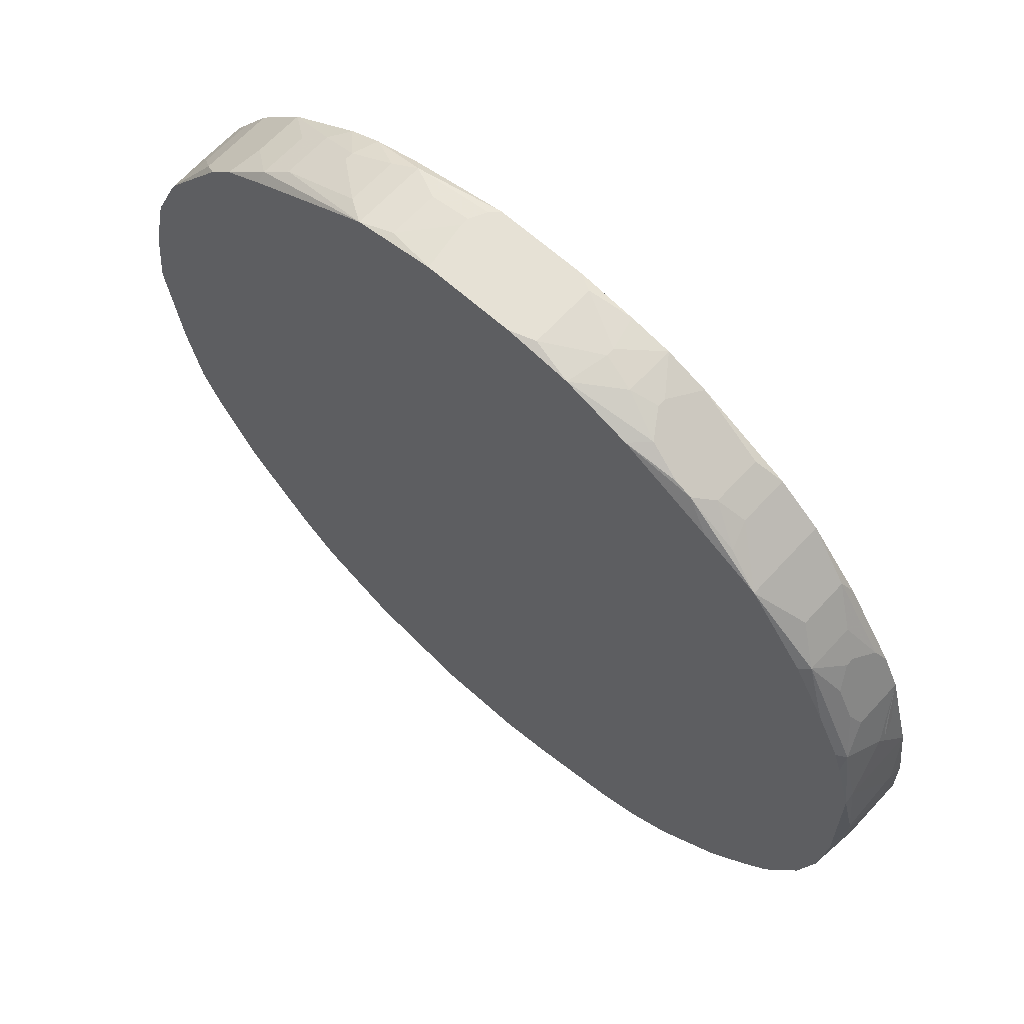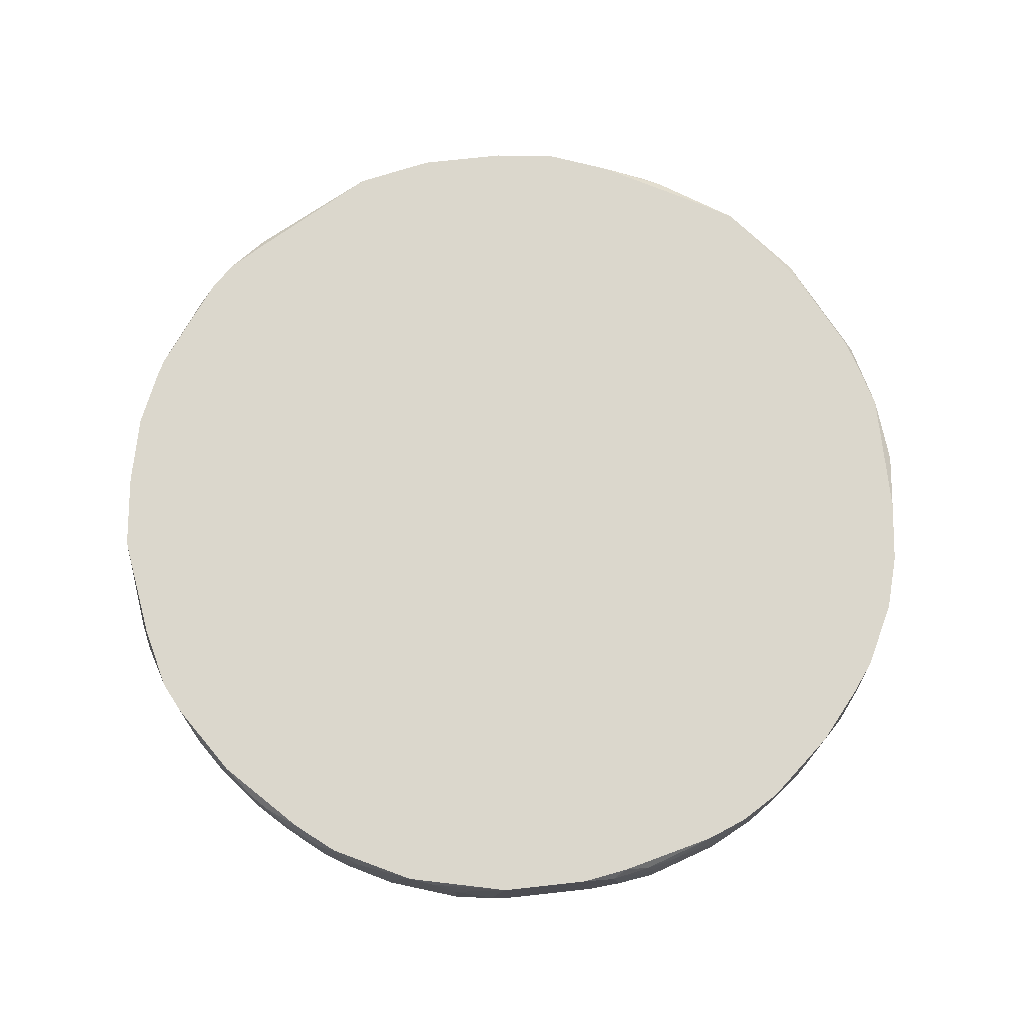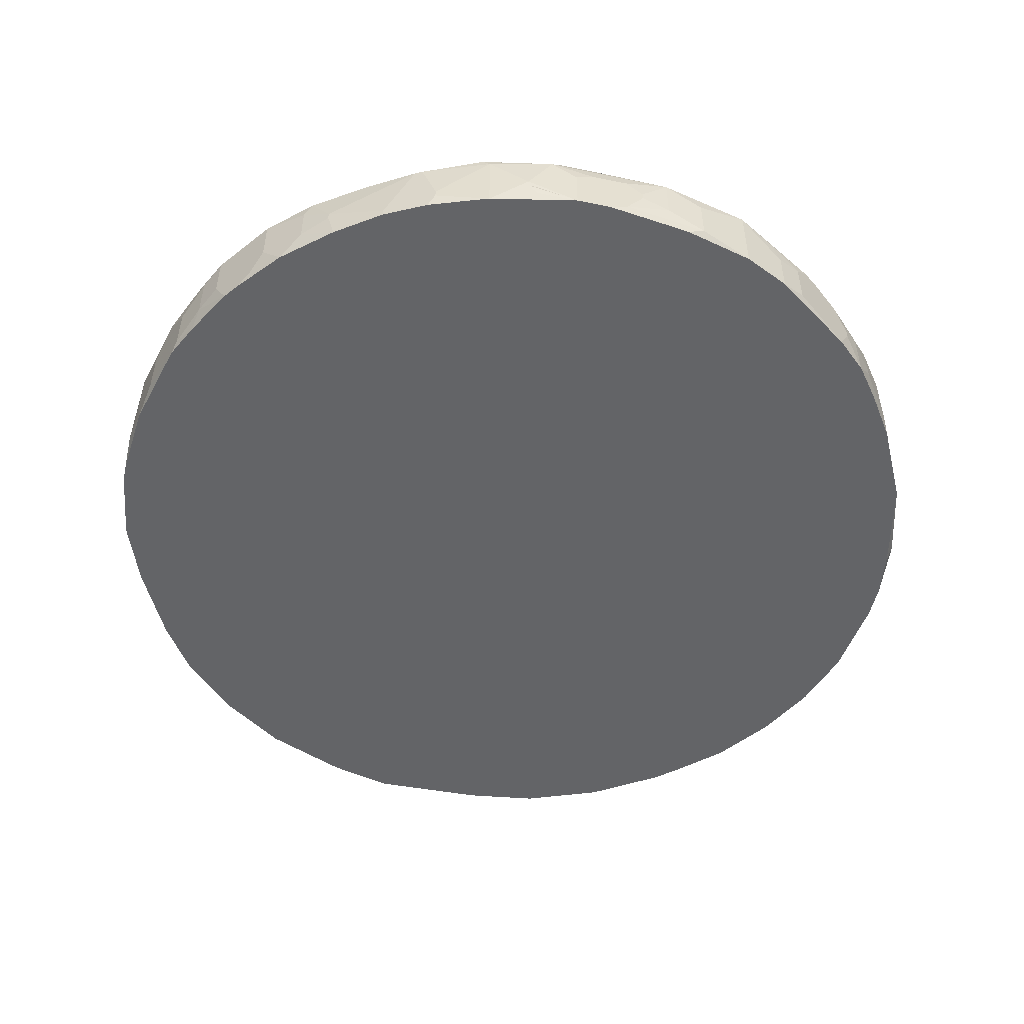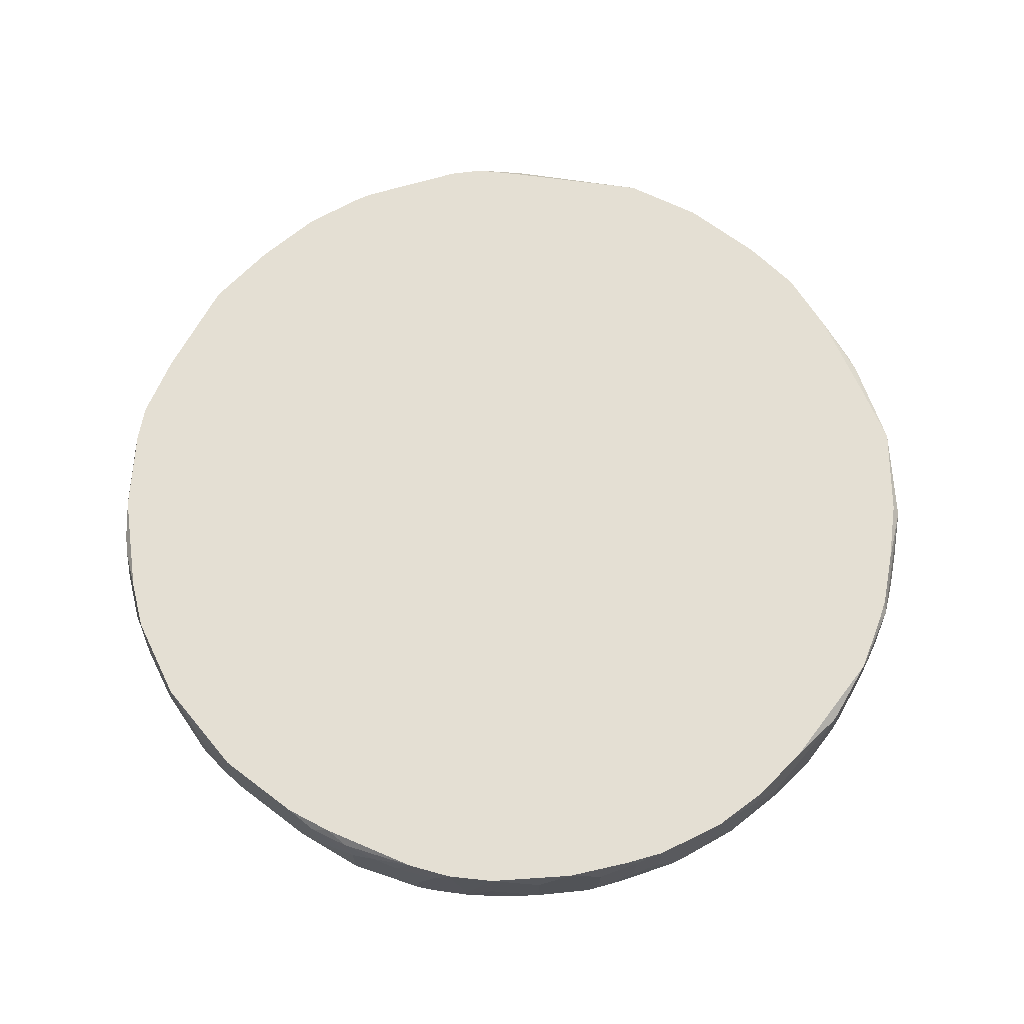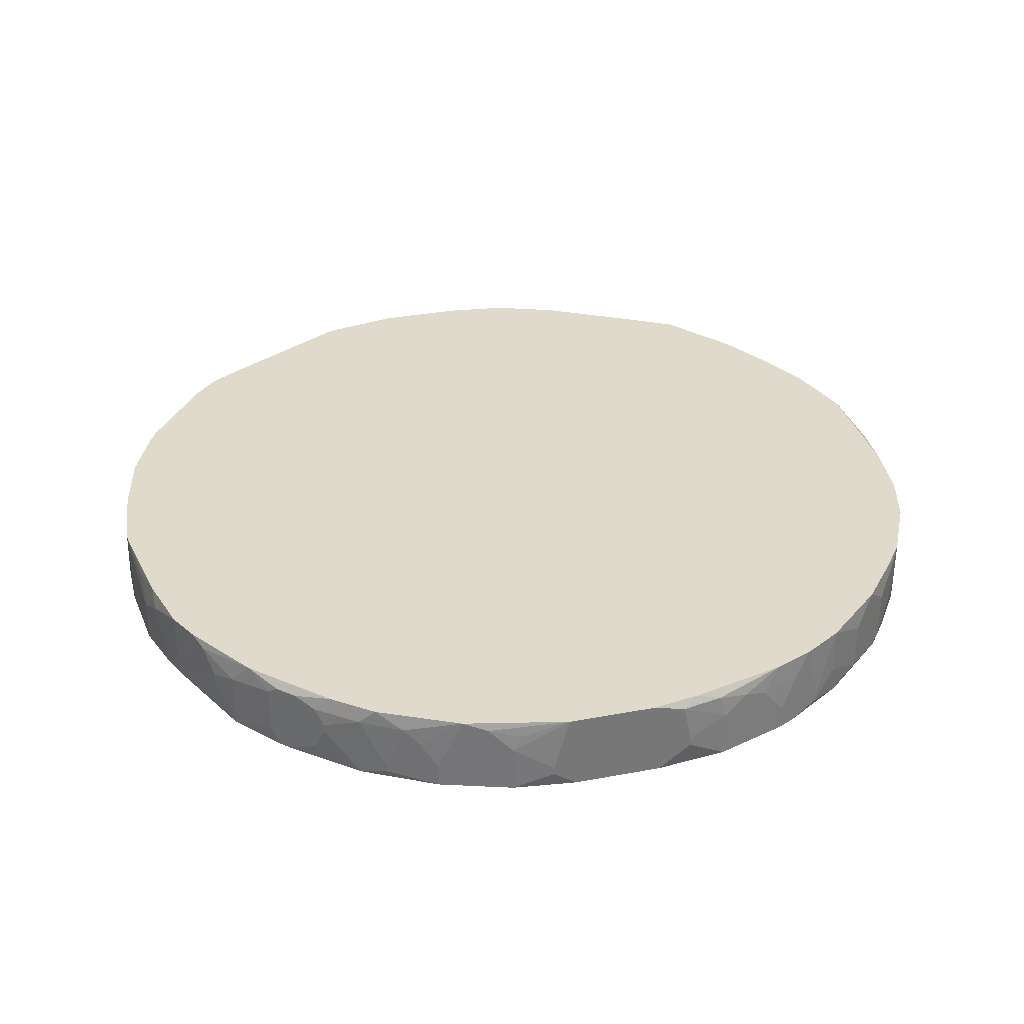
<metadata>
{"format":"obj","ext":"obj","renderer":"f3d","projection":"perspective","resolution":1024,"background":"white","views":[{"elev":64.2,"azim":-137.7,"up":"+Z"},{"elev":73.2,"azim":173.7,"up":"+Y"},{"elev":-51.2,"azim":-76.2,"up":"+Y"},{"elev":66.6,"azim":-142.7,"up":"+Y"},{"elev":33.0,"azim":165.4,"up":"+Y"}]}
</metadata>
<code>
v -0.05897 0.06 -0.003609
v 0.05894 0.07053 0.0006025
v 0.05894 0.07053 -0.0004504
v -0.05897 0.06105 -0.003609
v 0.05894 0.06526 0.002708
v 0.05894 0.06526 -0.003609
v 0.05894 0.06421 -0.003609
v 0.05894 0.0621 0.003761
v 0.05894 0.06105 0.003761
v 0.05894 0.06105 -0.002556
v 0.05894 0.06 0.0006025
v 0.05894 0.06 -0.0004504
v -0.05897 0.06 0.002708
v 0.05789 0.07053 0.01008
v 0.05789 0.06947 0.01113
v 0.05789 0.06947 -0.008873
v 0.05789 0.06631 -0.01203
v 0.05789 0.06421 0.01218
v 0.05789 0.06316 0.01218
v 0.05789 0.0621 -0.01203
v 0.05789 0.06 0.01113
v 0.05789 0.06 -0.01098
v 0.05684 0.07053 -0.01414
v 0.05684 0.06842 0.0164
v 0.05684 0.06737 0.0164
v 0.05684 0.06842 -0.01624
v 0.05684 0.06737 -0.01624
v 0.05684 0.06 0.01534
v 0.05579 0.07053 0.01955
v 0.05579 0.0621 0.01955
v 0.05579 0.06105 -0.0194
v 0.05473 0.07053 -0.02256
v 0.05473 0.06631 0.02271
v 0.05473 0.06421 -0.02256
v 0.05473 0.06 0.02271
v 0.05473 0.06 -0.02045
v -0.05897 0.0621 0.003761
v 0.05368 0.06947 0.02482
v 0.05368 0.06316 -0.02467
v -0.05897 0.06316 0.003761
v 0.05263 0.07053 0.02692
v 0.05263 0.07053 -0.02677
v 0.05157 0.07053 0.02903
v 0.05157 0.06947 -0.02888
v 0.05157 0.06316 -0.02888
v 0.05052 0.06631 0.03113
v 0.05052 0.06631 -0.03098
v 0.05052 0.06526 -0.03098
v 0.05052 0.06 0.03113
v 0.04842 0.06737 0.03429
v 0.04842 0.06737 -0.03414
v 0.04842 0.06105 0.03429
v 0.04842 0.06 -0.03414
v 0.04631 0.07053 -0.03625
v 0.04526 0.06947 0.0385
v 0.04526 0.06 0.0385
v 0.0442 0.06842 -0.03941
v 0.0442 0.0621 -0.03941
v 0.04315 0.07053 0.04061
v 0.04315 0.06947 -0.04046
v 0.04315 0.06 -0.04046
v 0.0421 0.06 -0.04151
v 0.04105 0.06947 -0.04256
v 0.03999 0.07053 0.04377
v 0.03894 0.06842 -0.04467
v 0.03894 0.06631 0.04482
v 0.03894 0.0621 -0.04467
v 0.03894 0.06 0.04482
v 0.03789 0.06631 -0.04572
v 0.03789 0.06526 -0.04572
v 0.03683 0.07053 -0.04572
v 0.03473 0.07053 0.04693
v 0.03473 0.06947 0.04798
v 0.03473 0.06316 0.04798
v 0.03368 0.06842 -0.04888
v 0.03368 0.06 -0.04888
v 0.03157 0.07053 -0.04993
v 0.03157 0.06842 0.05009
v 0.03157 0.0621 0.05009
v 0.03052 0.0621 -0.05099
v 0.03052 0.06105 -0.05099
v 0.02947 0.06 0.05114
v 0.02841 0.06842 -0.05204
v -0.05897 0.06947 0.0006025
v 0.02631 0.06631 -0.05309
v 0.02631 0.06421 0.05324
v 0.02631 0.06316 0.05324
v -0.05897 0.06947 0.001655
v -0.05792 0.06 -0.01098
v 0.02525 0.06 0.05324
v 0.0242 0.06316 -0.05415
v 0.0242 0.06 -0.05415
v 0.02104 0.07053 -0.0552
v 0.02104 0.06842 0.05535
v 0.02104 0.06421 -0.0552
v 0.02104 0.0621 0.05535
v 0.01894 0.06 0.05535
v 0.01788 0.07053 0.0564
v 0.01788 0.06947 -0.05625
v 0.01788 0.06105 0.0564
v 0.01473 0.06631 -0.0573
v 0.01473 0.06 -0.0573
v 0.01367 0.06947 0.05746
v 0.01367 0.06842 -0.0573
v 0.01367 0.06316 0.05746
v 0.009461 0.06316 -0.05836
v 0.009461 0.0621 -0.05836
v 0.008408 0.06421 0.05851
v 0.008408 0.06316 0.05851
v 0.007355 0.07053 0.05851
v 0.007355 0.07053 -0.05836
v 0.007355 0.06105 0.05851
v 0.006303 0.06 0.05851
v 0.006303 0.06 -0.05836
v -0.004226 0.07053 0.05851
v -0.004226 0.07053 -0.05836
v -0.005279 0.06 0.05851
v -0.005279 0.06 -0.05836
v -0.007384 0.06947 0.05851
v -0.007384 0.06105 0.05851
v -0.008437 0.06947 -0.05836
v -0.00949 0.06421 -0.05836
v -0.00949 0.06316 -0.05836
v -0.01054 0.07053 -0.0573
v -0.05792 0.06 0.01113
v -0.01265 0.07053 0.05746
v -0.01265 0.06 0.05746
v -0.0137 0.06947 -0.0573
v -0.0137 0.06526 0.05746
v -0.0137 0.06421 0.05746
v -0.01475 0.06631 -0.0573
v -0.01475 0.06 -0.0573
v -0.01791 0.06842 -0.05625
v -0.01791 0.06631 0.0564
v -0.01791 0.06 0.0564
v -0.02107 0.07053 0.0543
v -0.02107 0.06737 -0.0552
v -0.02107 0.06631 -0.0552
v -0.02107 0.06526 0.05535
v -0.02107 0.06421 0.05535
v -0.02318 0.07053 -0.05415
v -0.02318 0.06842 0.0543
v -0.02318 0.06 0.0543
v -0.02423 0.06316 -0.05415
v -0.02423 0.06 -0.05415
v -0.02634 0.06737 -0.05309
v -0.02634 0.06 -0.05309
v -0.02739 0.06947 0.05219
v -0.02844 0.07053 -0.05204
v -0.02949 0.06947 0.05114
v -0.03055 0.0621 -0.05099
v -0.03055 0.06105 -0.05099
v -0.0316 0.06737 0.05009
v -0.0316 0.06105 0.05009
v -0.03265 0.07053 0.04798
v -0.03371 0.07053 -0.04888
v -0.03371 0.06421 -0.04888
v -0.03476 0.06631 0.04798
v -0.03476 0.06 0.04798
v -0.03476 0.06 -0.04783
v -0.03581 0.06947 0.04693
v -0.03897 0.06737 -0.04467
v -0.03897 0.06105 -0.04467
v -0.04002 0.07053 0.04377
v -0.04002 0.06 0.04377
v -0.04213 0.07053 -0.04151
v -0.04423 0.06 -0.03941
v -0.04529 0.06737 0.0385
v -0.04529 0.06737 -0.03835
v -0.04529 0.06105 0.0385
v -0.04529 0.06105 -0.03835
v -0.04634 0.06 0.0364
v -0.04739 0.07053 0.03429
v -0.04739 0.07053 -0.03519
v -0.04739 0.06 -0.03519
v -0.04844 0.06947 0.03429
v -0.04844 0.06947 -0.03414
v -0.04844 0.06316 0.03429
v -0.04844 0.06316 -0.03414
v -0.05055 0.07053 -0.03098
v -0.05055 0.06526 0.03113
v -0.05055 0.06421 0.03113
v -0.05055 0.06421 -0.03098
v -0.0516 0.07053 0.02692
v -0.0516 0.06737 0.02903
v -0.0516 0.06105 0.02903
v -0.0516 0.06 -0.02888
v -0.05266 0.06105 0.02692
v -0.05266 0.06 0.02692
v -0.05266 0.06 -0.02677
v -0.05371 0.06737 0.02482
v -0.05371 0.06105 -0.02467
v -0.05476 0.07053 0.02061
v -0.05476 0.07053 -0.02256
v -0.05476 0.06631 0.02271
v -0.05476 0.06421 -0.02256
v -0.05476 0.06 0.02271
v -0.05581 0.07053 0.01745
v -0.05581 0.06947 0.01955
v -0.05581 0.06 0.0185
v -0.05581 0.06 -0.0194
v -0.05687 0.07053 -0.01519
v -0.05687 0.06842 -0.01624
v -0.05687 0.06421 0.0164
v -0.05687 0.06316 0.0164
v -0.05687 0.06316 -0.01624
v -0.05792 0.07053 0.01008
v -0.05792 0.07053 -0.006767
v -0.05792 0.06421 -0.01203
v -0.05792 0.06947 0.01113
v -0.05792 0.06631 -0.01098
v -0.05792 0.06526 -0.01203
f 196 194 187
f 81 76 92
f 50 43 55
f 38 33 29
f 192 201 196
f 59 55 43
f 102 114 107
f 151 156 149
f 145 138 132
f 167 171 163
f 160 167 163
f 31 22 36
f 31 36 53
f 17 3 6
f 10 12 22
f 16 3 17
f 16 23 3
f 14 15 2
f 14 29 15
f 24 15 29
f 24 29 33
f 70 67 76
f 62 76 67
f 46 43 50
f 49 35 43
f 49 43 46
f 41 38 29
f 41 43 35
f 41 35 33
f 41 33 38
f 190 192 196
f 190 196 187
f 190 201 192
f 128 141 124
f 128 124 121
f 128 121 131
f 123 118 132
f 137 149 141
f 137 131 132
f 137 132 138
f 175 187 179
f 175 179 171
f 175 171 167
f 157 160 163
f 157 156 151
f 157 151 152
f 157 152 160
f 147 160 152
f 147 152 145
f 183 179 187
f 180 183 187
f 180 187 194
f 58 53 61
f 75 69 70
f 75 70 76
f 20 10 22
f 20 22 31
f 20 31 27
f 21 9 19
f 5 2 15
f 5 15 8
f 25 24 33
f 25 33 35
f 25 35 30
f 25 30 19
f 18 24 25
f 18 25 19
f 18 19 9
f 18 9 8
f 18 8 15
f 18 15 24
f 52 49 46
f 52 46 50
f 52 50 55
f 52 55 56
f 52 56 49
f 122 123 132
f 122 132 131
f 122 131 121
f 144 137 138
f 144 138 145
f 144 145 152
f 144 152 151
f 144 151 149
f 133 137 141
f 133 141 128
f 133 128 131
f 133 131 137
f 65 71 63
f 65 62 67
f 65 67 70
f 65 70 69
f 65 69 75
f 80 75 76
f 80 76 81
f 80 81 92
f 80 92 91
f 95 92 102
f 7 20 17
f 7 17 6
f 7 10 20
f 11 12 10
f 11 10 7
f 11 7 6
f 11 6 3
f 11 3 2
f 11 2 5
f 11 5 8
f 11 8 9
f 11 9 21
f 28 21 19
f 28 19 30
f 28 30 35
f 73 98 78
f 103 98 110
f 93 91 92
f 93 92 95
f 146 144 149
f 146 149 137
f 146 137 144
f 51 53 58
f 51 58 57
f 60 57 58
f 60 58 61
f 60 61 62
f 60 62 65
f 60 65 63
f 60 63 71
f 202 194 203
f 199 204 195
f 211 84 208
f 211 208 202
f 66 68 56
f 66 56 55
f 66 55 59
f 66 59 64
f 66 64 73
f 72 73 64
f 72 98 73
f 94 78 98
f 100 98 103
f 100 103 105
f 116 111 106
f 116 106 107
f 116 107 114
f 116 114 118
f 116 118 123
f 116 123 122
f 116 122 121
f 116 121 124
f 83 75 80
f 101 93 95
f 101 95 102
f 101 102 107
f 101 107 106
f 101 106 111
f 177 174 166
f 177 166 169
f 177 169 171
f 177 171 179
f 177 179 183
f 177 183 180
f 177 180 174
f 162 166 156
f 162 156 157
f 162 157 163
f 162 163 171
f 162 171 169
f 162 169 166
f 54 60 71
f 54 51 57
f 54 57 60
f 26 32 23
f 26 23 16
f 26 16 17
f 26 17 20
f 26 20 27
f 34 32 26
f 34 26 27
f 34 27 31
f 88 207 208
f 88 208 84
f 198 199 193
f 198 207 199
f 210 199 207
f 210 207 88
f 210 204 199
f 206 203 194
f 206 194 196
f 206 196 201
f 109 100 105
f 136 155 150
f 191 199 195
f 77 83 93
f 77 71 65
f 77 65 75
f 77 75 83
f 85 83 80
f 85 80 91
f 85 91 93
f 85 93 83
f 99 111 93
f 99 93 101
f 44 47 51
f 44 51 54
f 44 54 42
f 44 42 32
f 44 32 34
f 44 34 45
f 48 47 44
f 48 44 45
f 48 45 53
f 48 53 51
f 48 51 47
f 39 34 31
f 39 31 53
f 39 53 45
f 39 45 34
f 40 210 88
f 89 206 201
f 112 113 100
f 112 100 109
f 108 109 105
f 108 105 103
f 108 103 110
f 97 90 100
f 97 100 113
f 86 78 94
f 184 193 199
f 184 199 176
f 184 176 173
f 185 176 199
f 185 199 191
f 185 191 195
f 164 173 176
f 164 150 155
f 104 99 101
f 104 101 111
f 104 111 99
f 125 204 210
f 125 210 40
f 125 40 37
f 212 4 84
f 212 84 211
f 212 211 202
f 212 202 203
f 143 154 159
f 127 117 120
f 127 120 130
f 127 130 135
f 115 119 120
f 115 120 117
f 115 117 113
f 115 113 112
f 115 112 109
f 115 109 108
f 115 108 110
f 115 110 98
f 115 98 72
f 115 72 64
f 115 64 59
f 115 59 43
f 115 43 41
f 115 41 29
f 115 29 14
f 115 14 2
f 115 2 3
f 115 3 23
f 115 23 32
f 115 32 42
f 115 42 54
f 115 54 71
f 115 71 77
f 115 77 93
f 115 93 111
f 115 111 116
f 115 116 124
f 115 124 141
f 115 141 149
f 115 149 156
f 115 156 166
f 115 166 174
f 115 174 180
f 115 180 194
f 115 194 202
f 115 202 208
f 115 208 207
f 115 207 198
f 115 198 193
f 115 193 184
f 115 184 173
f 115 173 164
f 115 164 155
f 115 155 136
f 115 136 126
f 115 126 119
f 142 134 126
f 142 126 136
f 129 134 135
f 129 135 130
f 129 130 120
f 129 120 119
f 129 119 126
f 129 126 134
f 82 68 79
f 74 79 68
f 74 68 66
f 74 66 73
f 74 73 78
f 74 78 79
f 181 176 185
f 186 182 181
f 186 181 185
f 186 188 189
f 172 170 186
f 172 186 189
f 172 165 170
f 178 176 181
f 178 181 182
f 178 182 186
f 178 186 170
f 168 164 176
f 168 176 178
f 168 178 170
f 168 170 165
f 168 165 164
f 197 189 188
f 197 186 185
f 197 185 195
f 197 195 204
f 197 204 125
f 13 125 37
f 13 37 40
f 13 40 88
f 13 88 84
f 13 84 4
f 13 4 1
f 13 1 89
f 13 89 201
f 13 201 190
f 13 190 187
f 13 187 175
f 13 175 167
f 13 167 160
f 13 160 147
f 13 147 145
f 13 145 132
f 13 132 118
f 13 118 114
f 13 114 102
f 13 102 92
f 13 92 76
f 13 76 62
f 13 62 61
f 13 61 53
f 13 53 36
f 13 36 22
f 13 22 12
f 13 12 11
f 13 11 21
f 13 21 28
f 13 28 35
f 13 35 49
f 13 49 56
f 13 56 68
f 13 68 82
f 13 82 90
f 13 90 97
f 13 97 113
f 13 113 117
f 13 117 127
f 13 127 135
f 13 135 143
f 13 143 159
f 13 159 165
f 13 165 172
f 13 172 189
f 13 189 197
f 13 197 125
f 209 212 203
f 209 203 206
f 209 206 89
f 209 89 1
f 209 1 4
f 209 4 212
f 158 164 165
f 158 165 159
f 148 142 136
f 148 136 150
f 148 143 142
f 140 143 135
f 87 82 79
f 87 79 78
f 87 78 86
f 87 90 82
f 200 186 197
f 153 158 159
f 153 159 154
f 153 154 143
f 153 143 148
f 153 148 150
f 139 140 135
f 139 135 134
f 139 134 142
f 139 142 143
f 139 143 140
f 96 87 86
f 96 86 94
f 96 94 98
f 96 98 100
f 96 100 90
f 96 90 87
f 205 200 197
f 205 197 188
f 205 188 186
f 205 186 200
f 161 153 150
f 161 150 164
f 161 164 158
f 161 158 153

</code>
